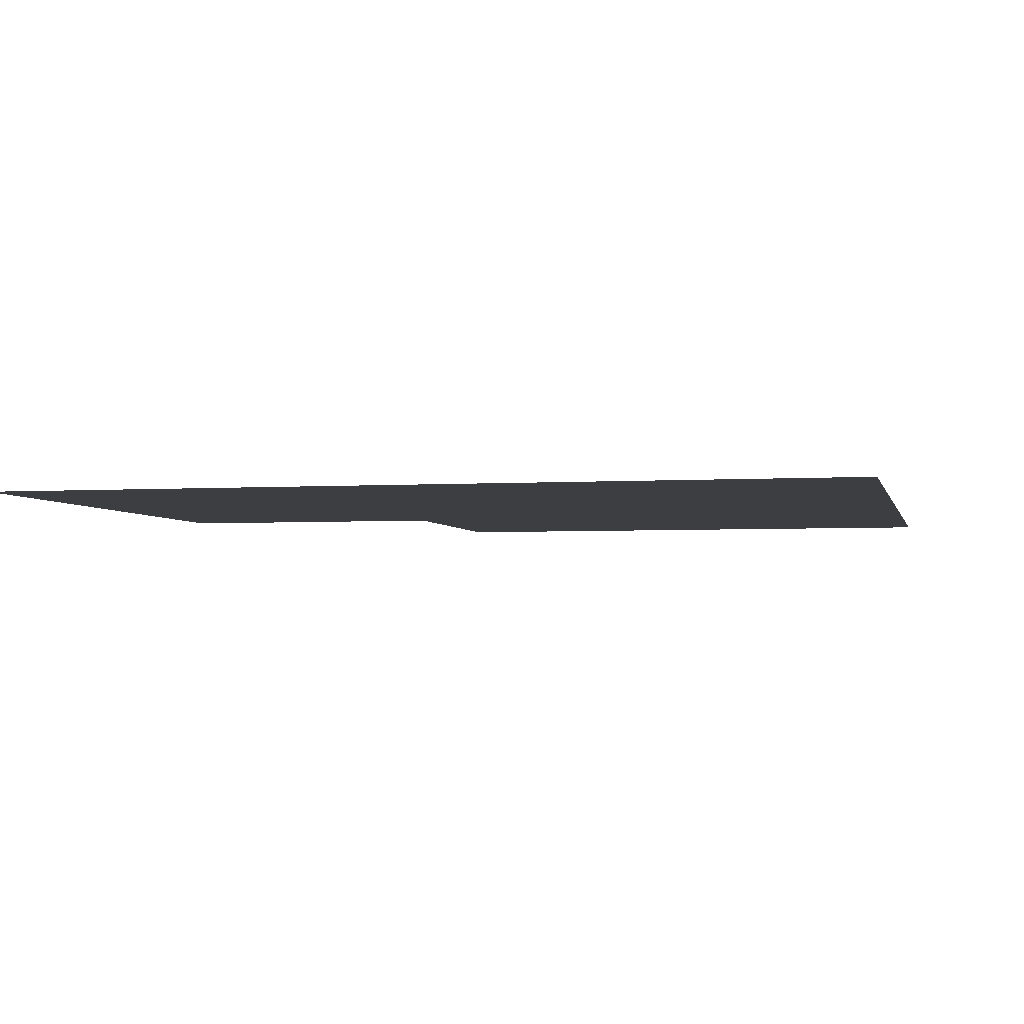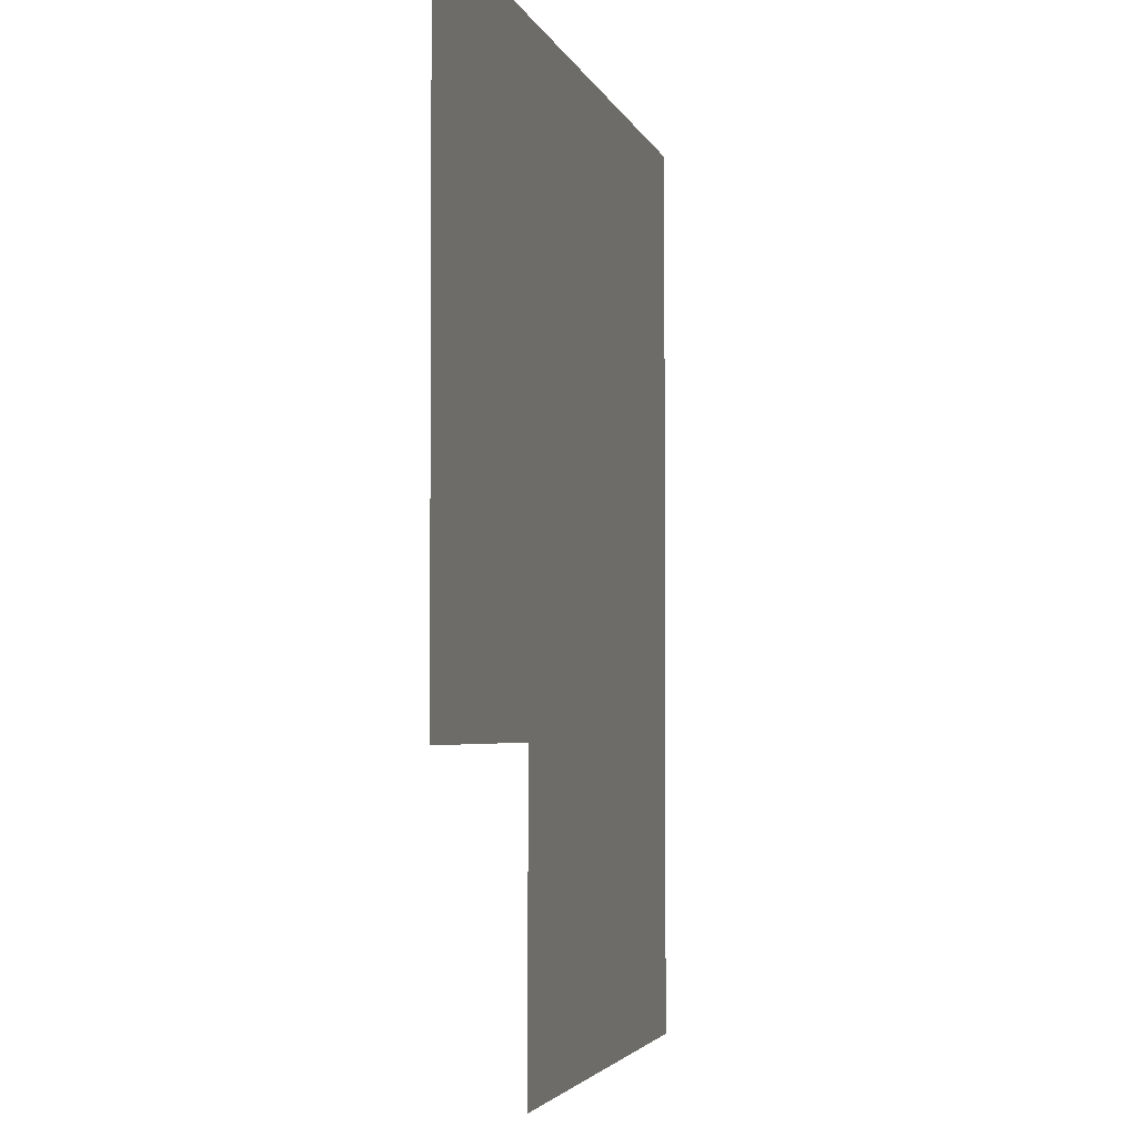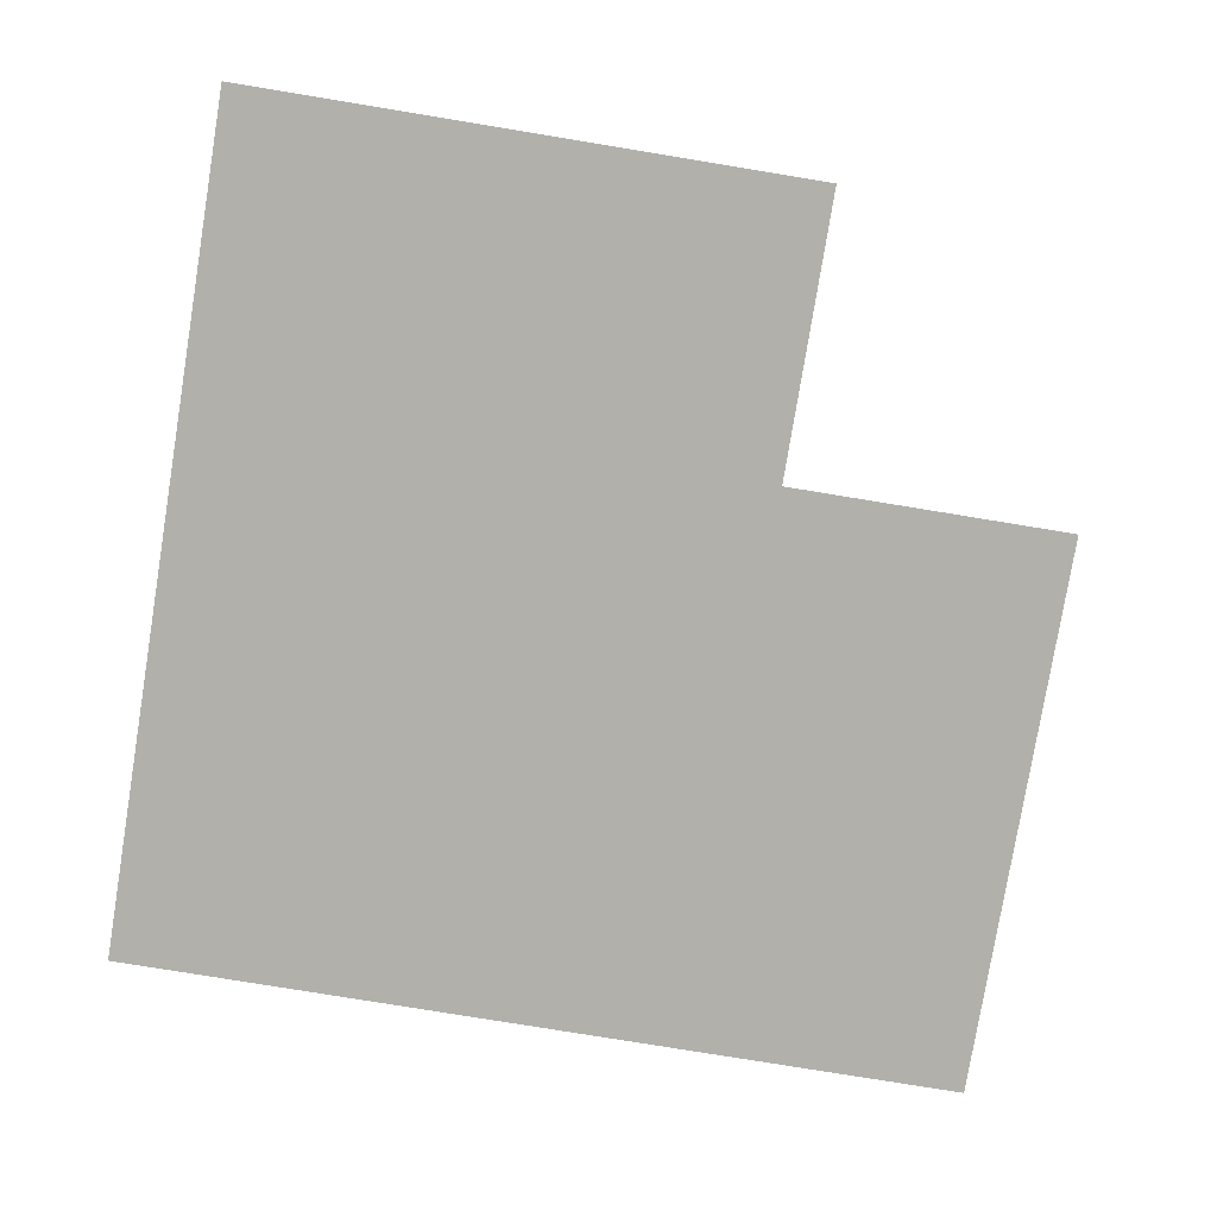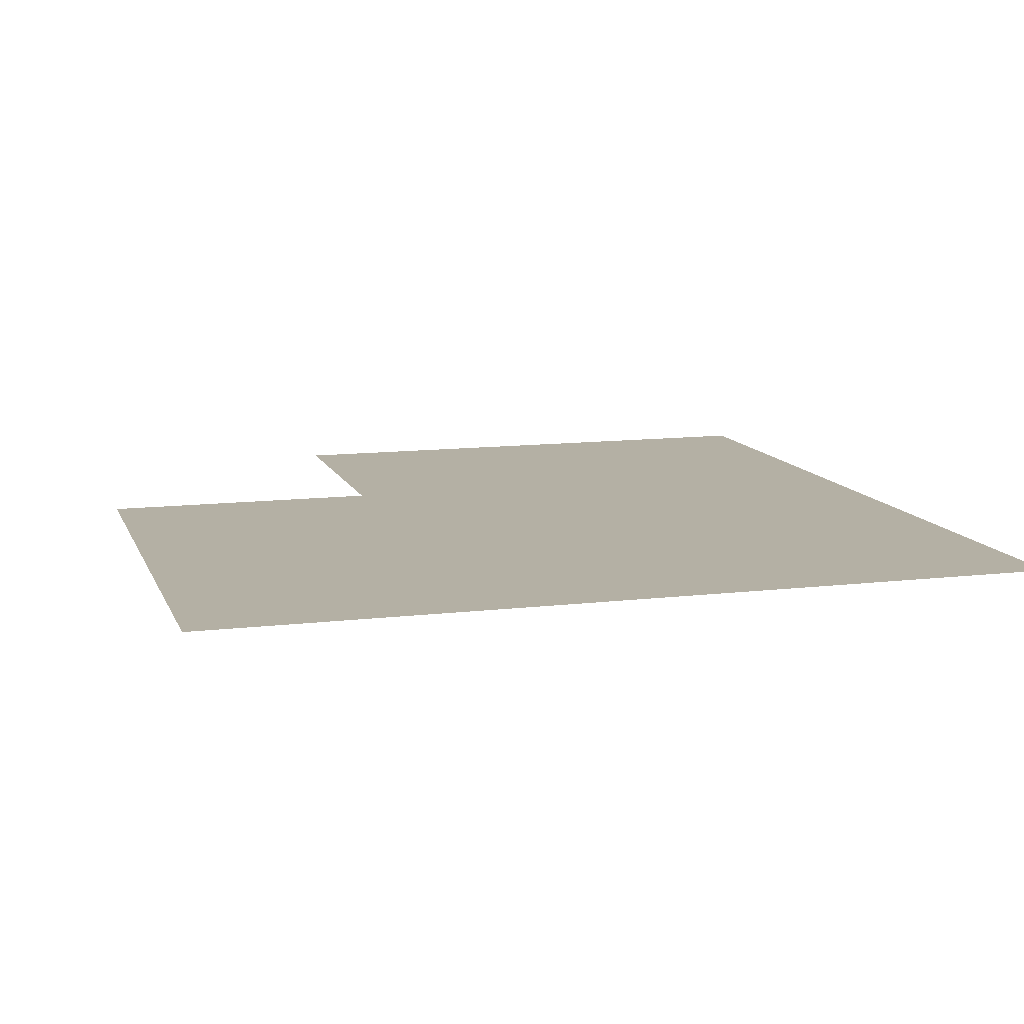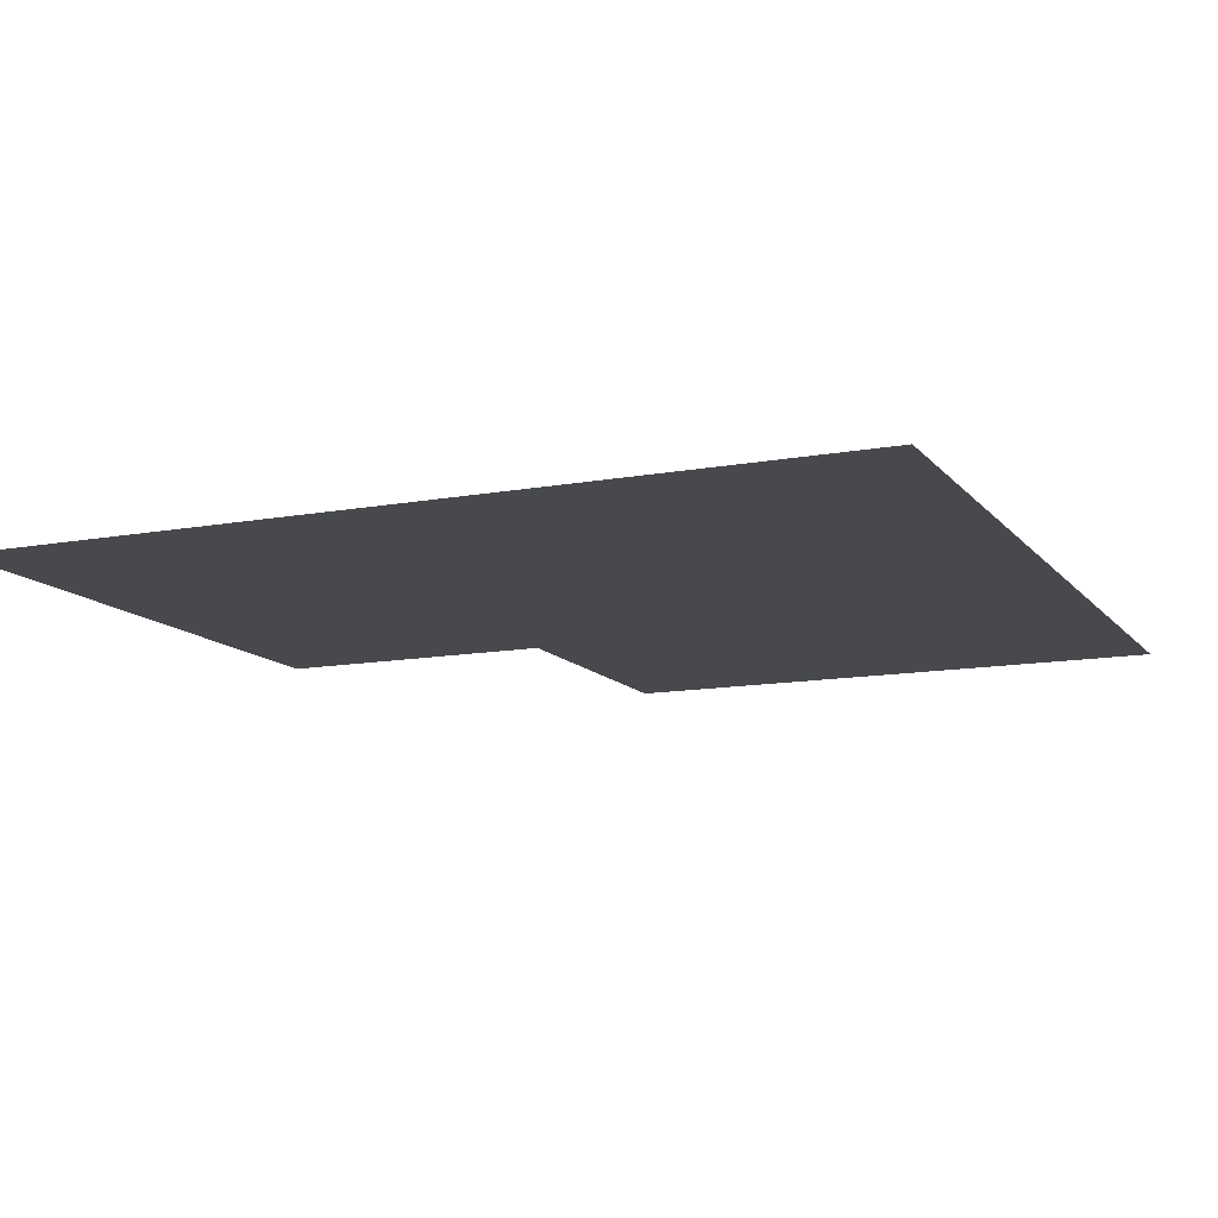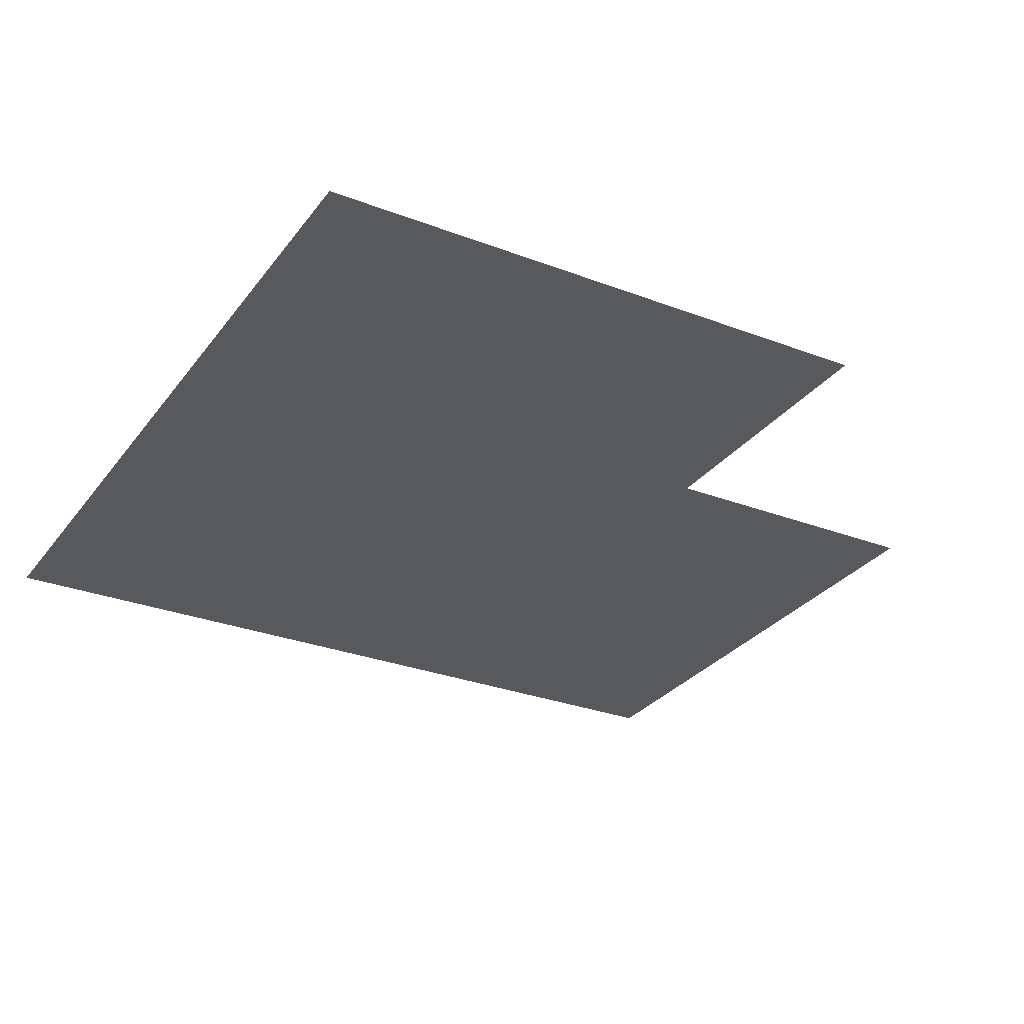
<metadata>
{"format":"obj","ext":"obj","renderer":"f3d","projection":"perspective","resolution":1024,"background":"white","views":[{"elev":-3.5,"azim":12.7,"up":"+Y"},{"elev":-3.1,"azim":-77.3,"up":"+Z"},{"elev":-78.4,"azim":170.7,"up":"+Y"},{"elev":11.5,"azim":-16.3,"up":"+Y"},{"elev":-12.3,"azim":23.6,"up":"+Y"},{"elev":-29.2,"azim":150.5,"up":"+Y"}]}
</metadata>
<code>
g default
v -0.5 0.01 -1
v 0.5 0.01 -1
v -0.5 0.01 -0.5
v 0.5 0.01 0.5
v -1 0.01 -0.5
v -1 0.01 0.5
g CarpetBend Carpets
f 1 3 4 2
f 4 3 5 6

</code>
